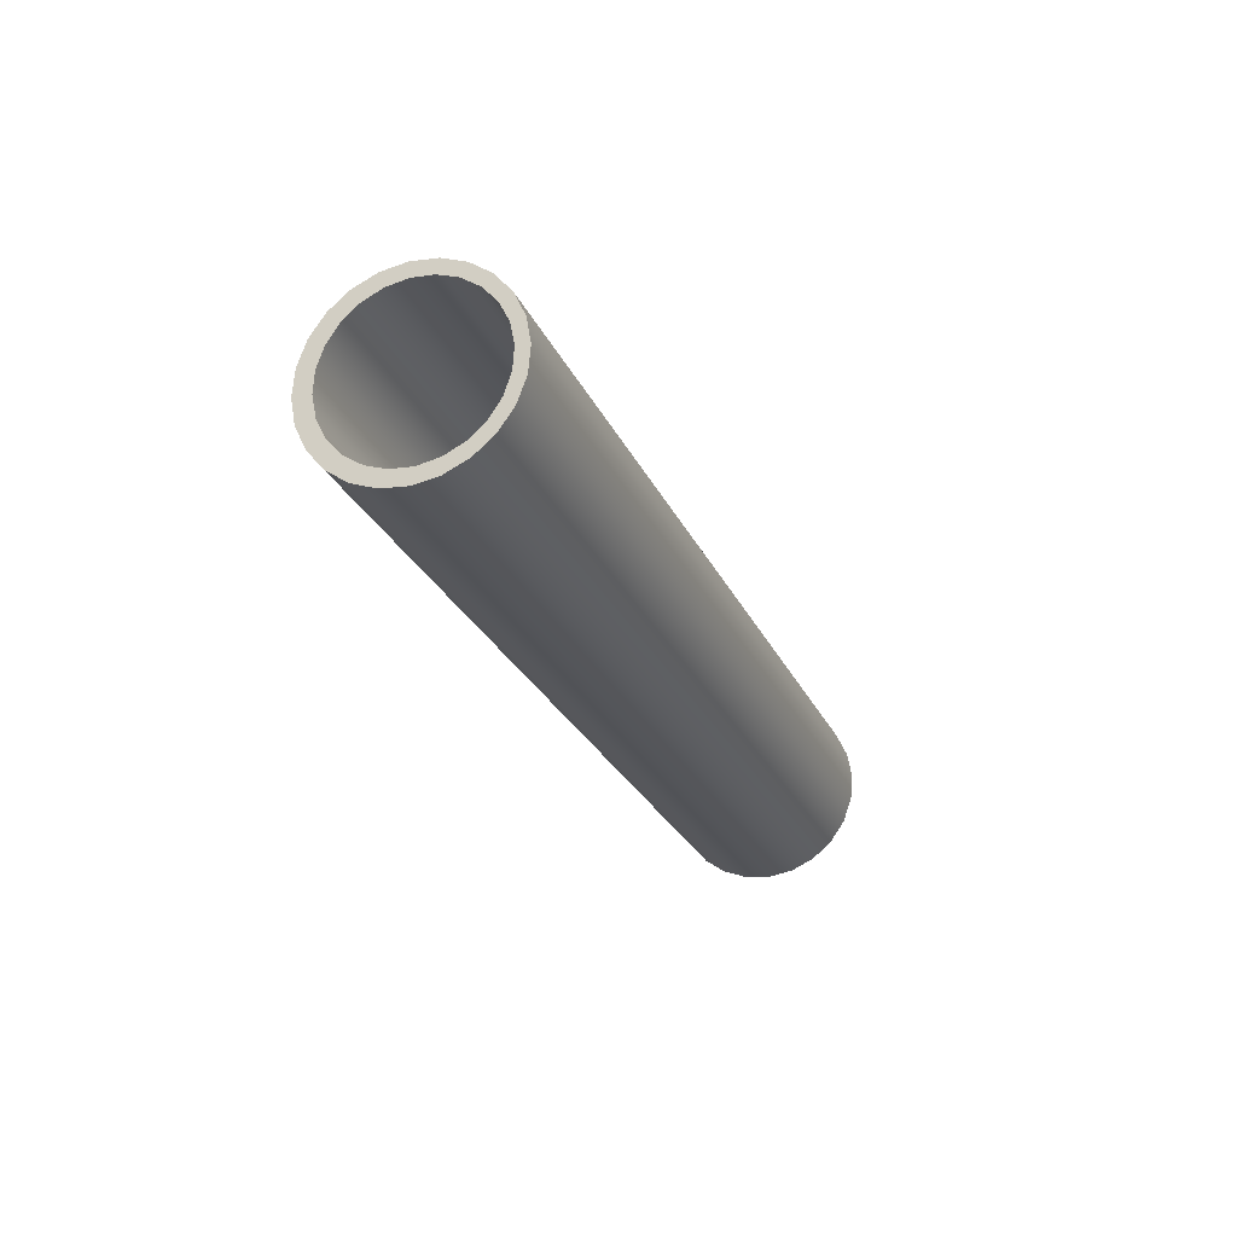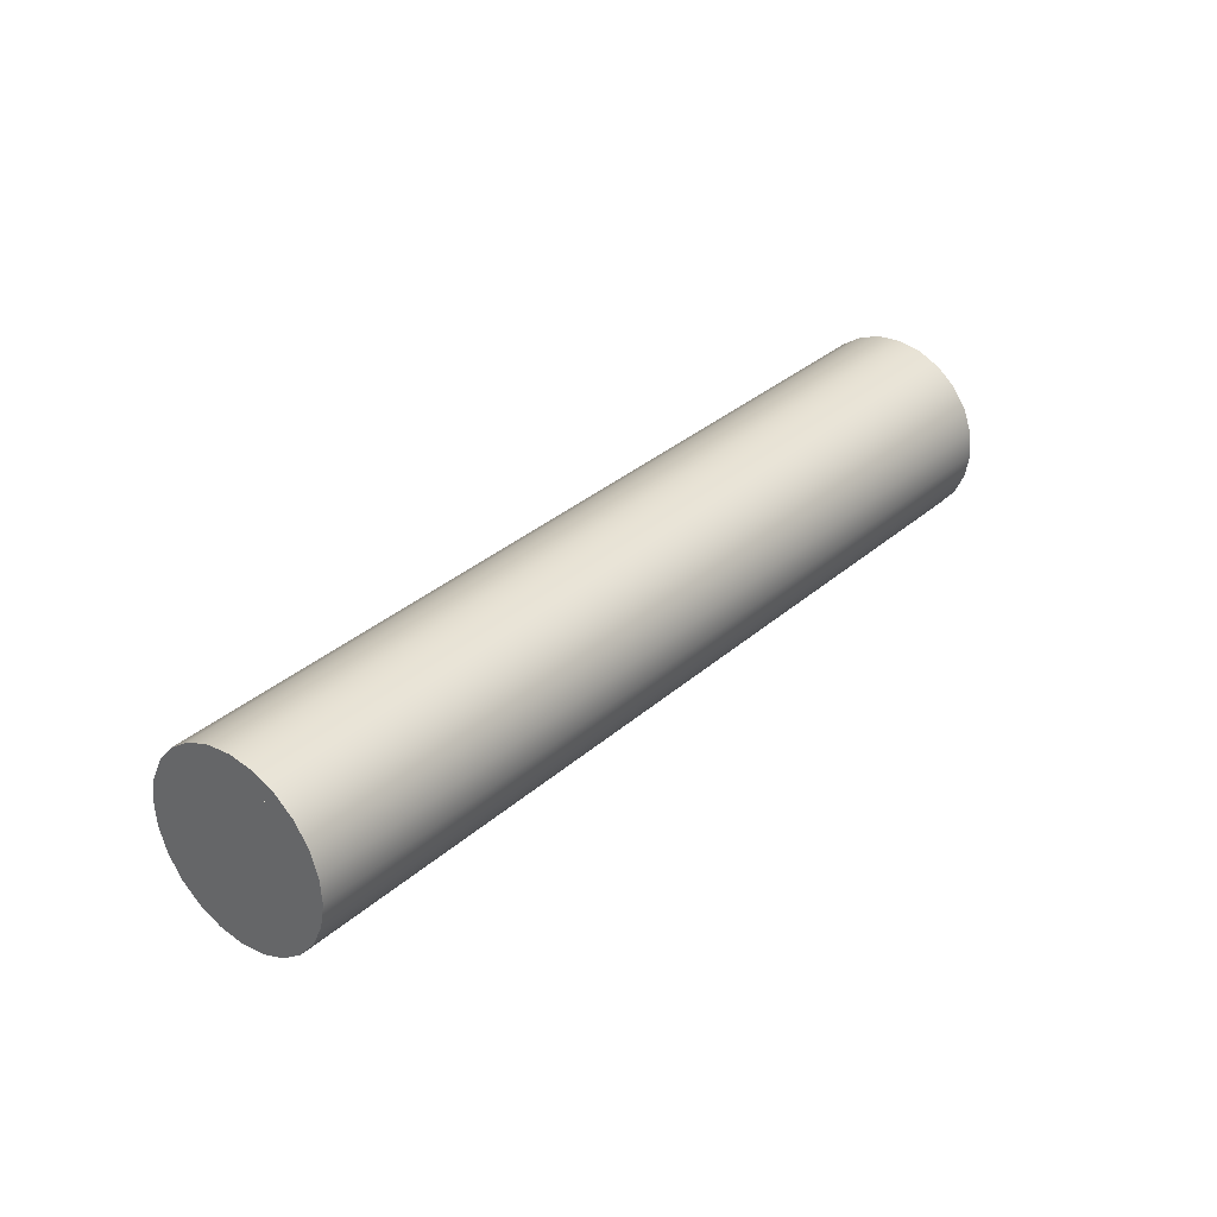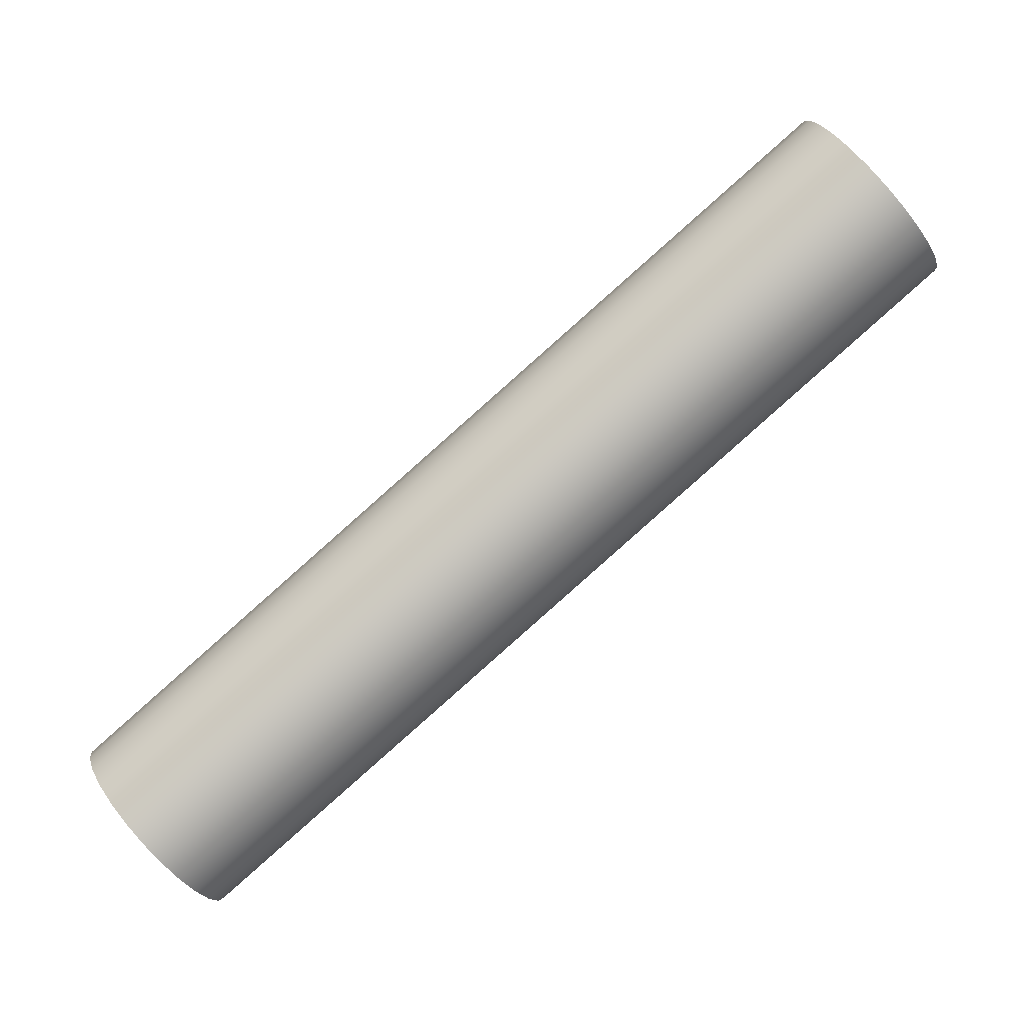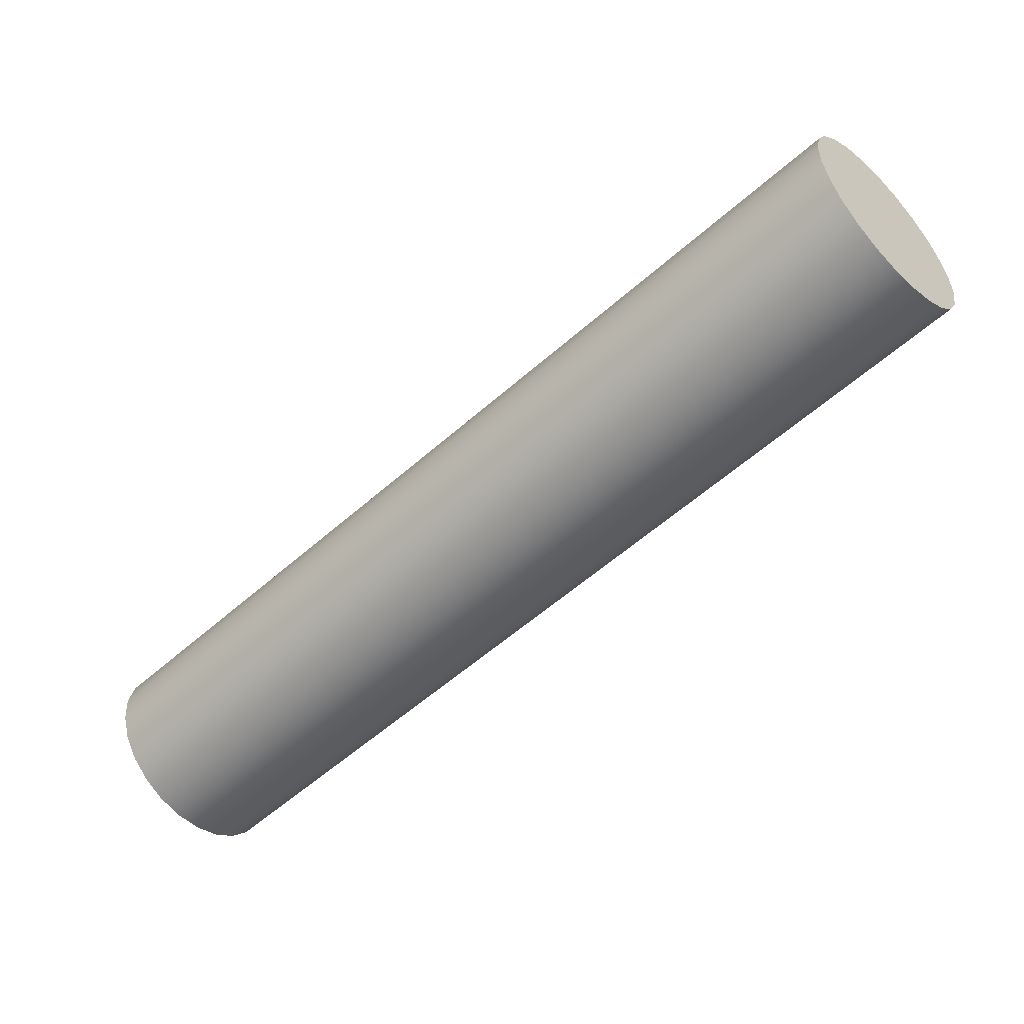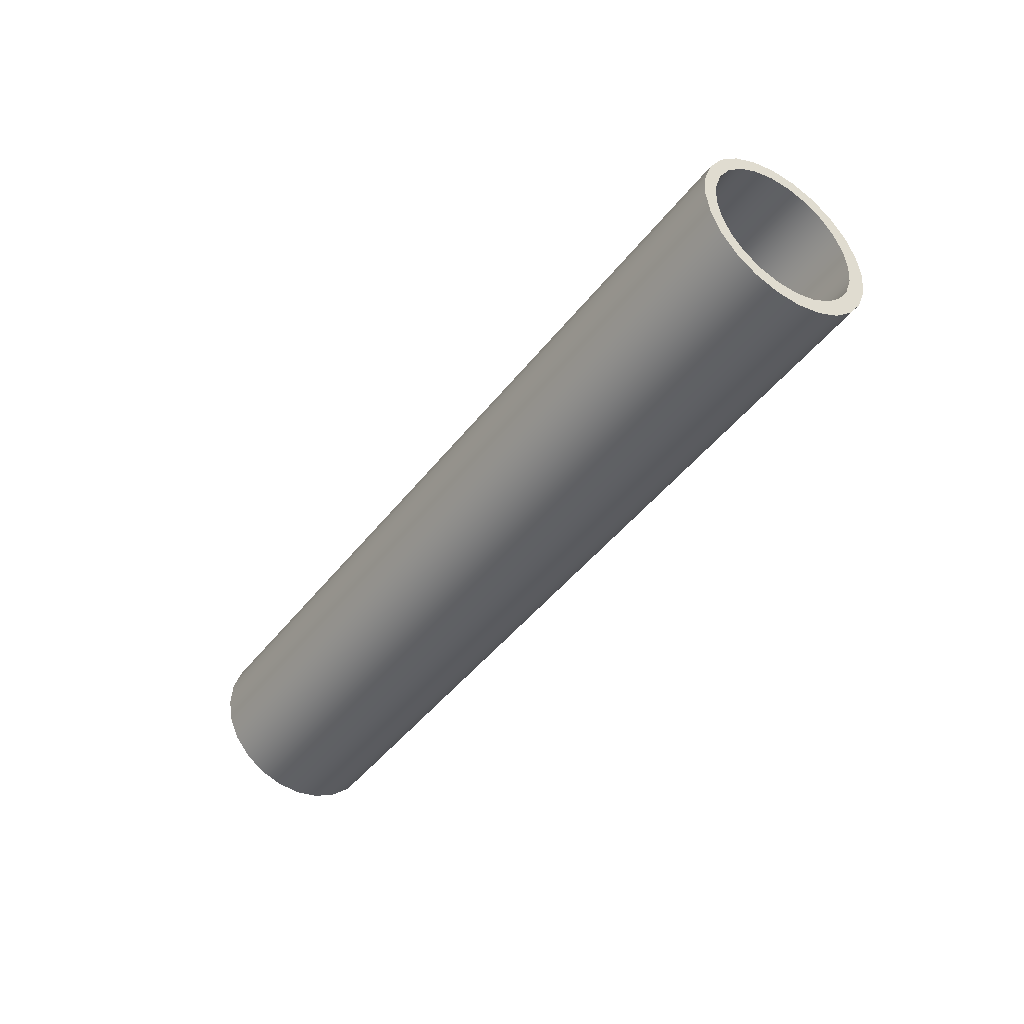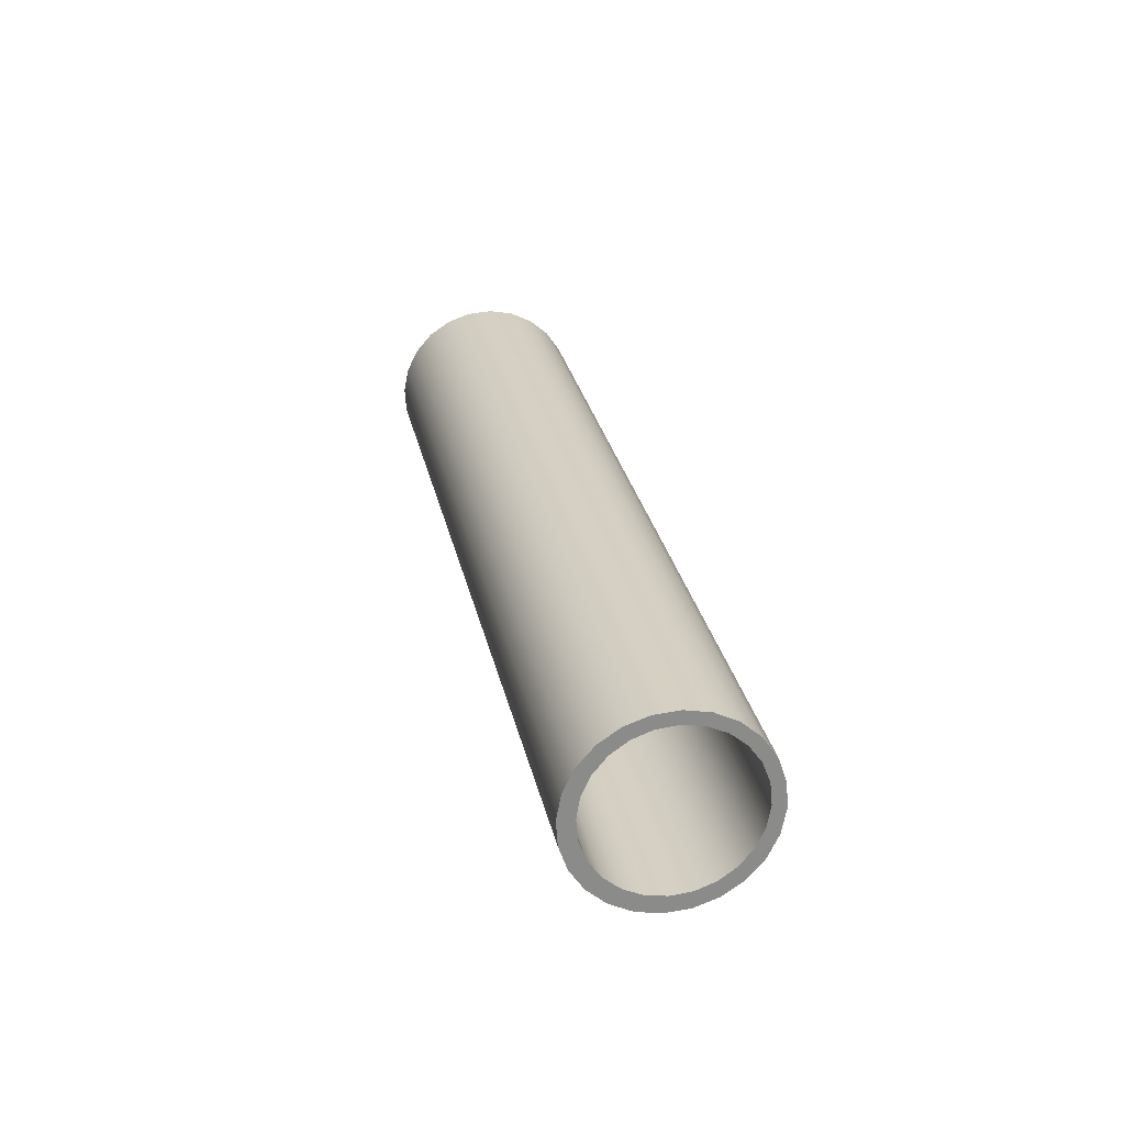
<metadata>
{"format":"obj","ext":"obj","renderer":"f3d","projection":"perspective","resolution":1024,"background":"white","views":[{"elev":30.3,"azim":39.1,"up":"+Z"},{"elev":-54.7,"azim":-86.1,"up":"+Z"},{"elev":20.0,"azim":80.8,"up":"+Y"},{"elev":60.5,"azim":74.6,"up":"+Y"},{"elev":68.3,"azim":-110.8,"up":"+Z"},{"elev":78.4,"azim":-10.1,"up":"+Z"}]}
</metadata>
<code>
o gh1/gh/mesh6/mesh6-geometry#mesh6-geometry
v 0.004764 0.5419 -0.06508
v -0.000731 0.5387 -0.06716
v 0.002269 0.54 -0.06636
v 0.006583 0.5443 -0.06339
v -0.004489 0.5358 -0.06906
v 0.01455 0.4467 0.04803
v -0.000553 0.5366 -0.06883
v 0.01705 0.4486 0.04932
v 0.009628 0.5461 -0.06219
v 0.01887 0.451 0.05101
v -0.004032 0.5379 -0.06741
v -0.008489 0.5358 -0.06862
v 0.01155 0.4454 0.04724
v 0.009909 0.5492 -0.05967
v 0.01989 0.4535 0.05299
v 0.007603 0.5468 -0.06141
v 0.007796 0.4425 0.04534
v 0.003796 0.4425 0.04577
v 0.01173 0.4433 0.04557
v 0.008322 0.5431 -0.06451
v 0.02191 0.4528 0.05221
v 0.02219 0.4559 0.05472
v -0.007409 0.5379 -0.06709
v 0.008253 0.4446 0.04699
v 6e-06 0.4434 0.04685
v 0.003052 0.5382 -0.06795
v 0.02061 0.4498 0.04988
v 0.007754 0.5494 -0.05928
v 0.02004 0.4561 0.05512
v -0.01228 0.5367 -0.06755
v 0.004876 0.4446 0.0473
v 0.006078 0.5404 -0.06648
v 0.01836 0.4471 0.04792
v 0.009145 0.5523 -0.05713
v 0.02143 0.459 0.05727
v -0.01063 0.5385 -0.06624
v 0.01534 0.4449 0.04645
v -0.003318 0.4449 0.04848
v 0.001653 0.4452 0.04816
v 0.01931 0.4587 0.05726
v 0.007026 0.552 -0.05714
v -0.0156 0.5382 -0.06591
v 0.007389 0.555 -0.05473
v 0.01967 0.4617 0.05967
v -0.01348 0.5398 -0.0649
v -0.001196 0.4465 0.04949
v -0.005947 0.4471 0.05057
v 0.01775 0.4609 0.05926
v 0.005468 0.5542 -0.05513
v -0.01576 0.5416 -0.06317
v -0.01823 0.5404 -0.06382
v -0.003478 0.4483 0.05122
v 0.004759 0.5572 -0.05264
v 0.01704 0.4639 0.06176
v -0.007704 0.4499 0.05297
v -0.005036 0.4505 0.05323
v 0.01547 0.4627 0.06099
v 0.003186 0.556 -0.05341
v -0.01732 0.5438 -0.06117
v -0.01999 0.5432 -0.06143
v 0.001436 0.5588 -0.051
v 0.01372 0.4655 0.0634
v -0.008468 0.4529 0.05552
v -0.005764 0.4531 0.05537
v 0.01262 0.464 0.06233
v 0.000337 0.5573 -0.05207
v -0.01805 0.5464 -0.05903
v -0.02075 0.5462 -0.05888
v -0.002886 0.5579 -0.05121
v 0.00993 0.4663 0.06447
v 0.009399 0.4646 0.06318
v -0.008187 0.456 0.05804
v -0.005613 0.4557 0.0575
v -0.002355 0.5596 -0.04993
v -0.0179 0.549 -0.0569
v -0.02047 0.5493 -0.05636
v 0.006022 0.4646 0.0635
v -0.006263 0.5579 -0.0509
v 0.005931 0.4663 0.0649
v -0.00688 0.459 0.06036
v -0.004999 0.4573 0.05872
v -0.006354 0.5596 -0.04949
v -0.01728 0.5506 -0.05568
v -0.01917 0.5523 -0.05404
v -0.002774 0.4606 0.06117
v -0.004593 0.4582 0.05948
v 0.003736 0.4641 0.06333
v -0.008549 0.5574 -0.05107
v -0.01029 0.5588 -0.04972
v -0.01688 0.5515 -0.05492
v -0.004637 0.4617 0.06232
v -0.01506 0.5539 -0.05323
v -0.000279 0.4625 0.06245
v -0.009564 0.5571 -0.05115
v 0.001995 0.4655 0.06467
v -0.01256 0.5558 -0.05194
v 0.002721 0.4638 0.06325
v -0.01692 0.555 -0.05208
v -0.00161 0.4639 0.06379
v -0.01389 0.5572 -0.0506
f 1 2 3
f 2 1 4
f 3 5 2
f 2 6 3
f 1 7 3
f 3 8 1
f 9 1 4
f 1 10 4
f 2 4 11
f 5 3 7
f 2 5 12
f 6 2 13
f 8 3 6
f 9 7 1
f 10 1 8
f 9 4 14
f 15 4 10
f 11 4 16
f 2 12 11
f 11 13 2
f 7 17 5
f 5 18 12
f 17 6 13
f 19 8 6
f 20 7 9
f 8 21 10
f 14 4 16
f 14 21 9
f 4 15 16
f 10 22 15
f 11 16 23
f 11 12 23
f 13 11 24
f 17 7 19
f 18 5 17
f 25 12 18
f 6 17 19
f 17 13 18
f 19 21 8
f 20 26 7
f 9 27 20
f 10 21 22
f 14 16 28
f 21 14 22
f 27 9 21
f 29 16 15
f 15 22 29
f 23 16 28
f 23 24 11
f 23 12 30
f 18 13 24
f 26 19 7
f 12 25 30
f 18 31 25
f 19 27 21
f 26 20 32
f 33 20 27
f 16 29 28
f 14 28 34
f 14 35 22
f 29 22 35
f 23 28 36
f 24 23 31
f 23 30 36
f 18 24 31
f 19 26 37
f 38 30 25
f 25 31 39
f 37 27 19
f 20 33 32
f 32 37 26
f 27 37 33
f 40 28 29
f 34 28 41
f 35 14 34
f 29 35 40
f 36 28 41
f 39 23 36
f 23 39 31
f 36 30 42
f 30 38 42
f 25 39 38
f 37 32 33
f 28 40 41
f 34 41 43
f 34 44 35
f 40 35 44
f 36 41 45
f 36 46 39
f 36 42 45
f 47 42 38
f 38 39 46
f 48 41 40
f 43 41 49
f 44 34 43
f 40 44 48
f 45 41 49
f 46 36 45
f 45 42 50
f 42 47 51
f 38 52 47
f 38 46 52
f 41 48 49
f 43 49 53
f 43 54 44
f 48 44 54
f 45 49 50
f 45 52 46
f 50 42 51
f 52 45 50
f 55 51 47
f 47 52 56
f 57 49 48
f 53 49 58
f 54 43 53
f 48 54 57
f 50 49 58
f 50 51 59
f 50 56 52
f 51 55 60
f 47 56 55
f 49 57 58
f 53 58 61
f 53 62 54
f 57 54 62
f 50 58 59
f 59 51 60
f 56 50 59
f 63 60 55
f 55 56 64
f 65 58 57
f 61 58 66
f 62 53 61
f 57 62 65
f 59 58 66
f 59 60 67
f 59 64 56
f 60 63 68
f 55 64 63
f 58 65 66
f 61 66 69
f 61 70 62
f 65 62 71
f 59 66 67
f 67 60 68
f 64 59 67
f 72 68 63
f 63 64 73
f 71 66 65
f 67 66 69
f 66 71 69
f 61 69 74
f 70 61 74
f 71 62 70
f 67 68 75
f 67 73 64
f 68 72 76
f 63 73 72
f 67 69 75
f 77 69 71
f 74 69 78
f 74 79 70
f 71 70 77
f 75 68 76
f 73 67 75
f 80 76 72
f 72 73 81
f 75 69 78
f 69 77 78
f 74 78 82
f 79 74 82
f 77 70 79
f 75 76 83
f 83 73 75
f 76 80 84
f 72 85 80
f 73 83 81
f 72 81 86
f 75 78 83
f 87 78 77
f 82 78 88
f 89 79 82
f 77 79 87
f 83 76 90
f 91 84 80
f 92 76 84
f 72 86 85
f 80 85 93
f 90 81 83
f 81 90 86
f 83 78 88
f 78 87 88
f 82 88 94
f 79 89 95
f 82 96 89
f 87 79 97
f 90 76 92
f 83 88 90
f 84 91 98
f 80 99 91
f 92 84 96
f 86 92 85
f 85 96 93
f 80 93 95
f 92 86 90
f 97 88 87
f 90 88 94
f 88 97 94
f 82 94 96
f 100 95 89
f 93 79 95
f 96 84 89
f 97 79 93
f 90 94 92
f 99 98 91
f 100 84 98
f 80 95 99
f 92 94 96
f 96 85 92
f 94 93 96
f 93 94 97
f 95 100 99
f 89 84 100
f 98 99 100
f 3 2 1
f 4 1 2
f 2 5 3
f 3 6 2
f 3 7 1
f 1 8 3
f 4 1 9
f 4 10 1
f 11 4 2
f 7 3 5
f 12 5 2
f 13 2 6
f 6 3 8
f 1 7 9
f 8 1 10
f 14 4 9
f 10 4 15
f 16 4 11
f 11 12 2
f 2 13 11
f 5 17 7
f 12 18 5
f 13 6 17
f 6 8 19
f 9 7 20
f 10 21 8
f 16 4 14
f 9 21 14
f 16 15 4
f 15 22 10
f 23 16 11
f 23 12 11
f 24 11 13
f 19 7 17
f 17 5 18
f 18 12 25
f 19 17 6
f 18 13 17
f 8 21 19
f 7 26 20
f 20 27 9
f 22 21 10
f 28 16 14
f 22 14 21
f 21 9 27
f 15 16 29
f 29 22 15
f 28 16 23
f 11 24 23
f 30 12 23
f 24 13 18
f 7 19 26
f 30 25 12
f 25 31 18
f 21 27 19
f 32 20 26
f 27 20 33
f 28 29 16
f 34 28 14
f 22 35 14
f 35 22 29
f 36 28 23
f 31 23 24
f 36 30 23
f 31 24 18
f 37 26 19
f 25 30 38
f 39 31 25
f 19 27 37
f 32 33 20
f 26 37 32
f 33 37 27
f 29 28 40
f 41 28 34
f 34 14 35
f 40 35 29
f 41 28 36
f 36 23 39
f 31 39 23
f 42 30 36
f 42 38 30
f 38 39 25
f 33 32 37
f 41 40 28
f 43 41 34
f 35 44 34
f 44 35 40
f 45 41 36
f 39 46 36
f 45 42 36
f 38 42 47
f 46 39 38
f 40 41 48
f 49 41 43
f 43 34 44
f 48 44 40
f 49 41 45
f 45 36 46
f 50 42 45
f 51 47 42
f 47 52 38
f 52 46 38
f 49 48 41
f 53 49 43
f 44 54 43
f 54 44 48
f 50 49 45
f 46 52 45
f 51 42 50
f 50 45 52
f 47 51 55
f 56 52 47
f 48 49 57
f 58 49 53
f 53 43 54
f 57 54 48
f 58 49 50
f 59 51 50
f 52 56 50
f 60 55 51
f 55 56 47
f 58 57 49
f 61 58 53
f 54 62 53
f 62 54 57
f 59 58 50
f 60 51 59
f 59 50 56
f 55 60 63
f 64 56 55
f 57 58 65
f 66 58 61
f 61 53 62
f 65 62 57
f 66 58 59
f 67 60 59
f 56 64 59
f 68 63 60
f 63 64 55
f 66 65 58
f 69 66 61
f 62 70 61
f 71 62 65
f 67 66 59
f 68 60 67
f 67 59 64
f 63 68 72
f 73 64 63
f 65 66 71
f 69 66 67
f 69 71 66
f 74 69 61
f 74 61 70
f 70 62 71
f 75 68 67
f 64 73 67
f 76 72 68
f 72 73 63
f 75 69 67
f 71 69 77
f 78 69 74
f 70 79 74
f 77 70 71
f 76 68 75
f 75 67 73
f 72 76 80
f 81 73 72
f 78 69 75
f 78 77 69
f 82 78 74
f 82 74 79
f 79 70 77
f 83 76 75
f 75 73 83
f 84 80 76
f 80 85 72
f 81 83 73
f 86 81 72
f 83 78 75
f 77 78 87
f 88 78 82
f 82 79 89
f 87 79 77
f 90 76 83
f 80 84 91
f 84 76 92
f 85 86 72
f 93 85 80
f 83 81 90
f 86 90 81
f 88 78 83
f 88 87 78
f 94 88 82
f 95 89 79
f 89 96 82
f 97 79 87
f 92 76 90
f 90 88 83
f 98 91 84
f 91 99 80
f 96 84 92
f 85 92 86
f 93 96 85
f 95 93 80
f 90 86 92
f 87 88 97
f 94 88 90
f 94 97 88
f 96 94 82
f 89 95 100
f 95 79 93
f 89 84 96
f 93 79 97
f 92 94 90
f 91 98 99
f 98 84 100
f 99 95 80
f 96 94 92
f 92 85 96
f 96 93 94
f 97 94 93
f 99 100 95
f 100 84 89
f 100 99 98

</code>
